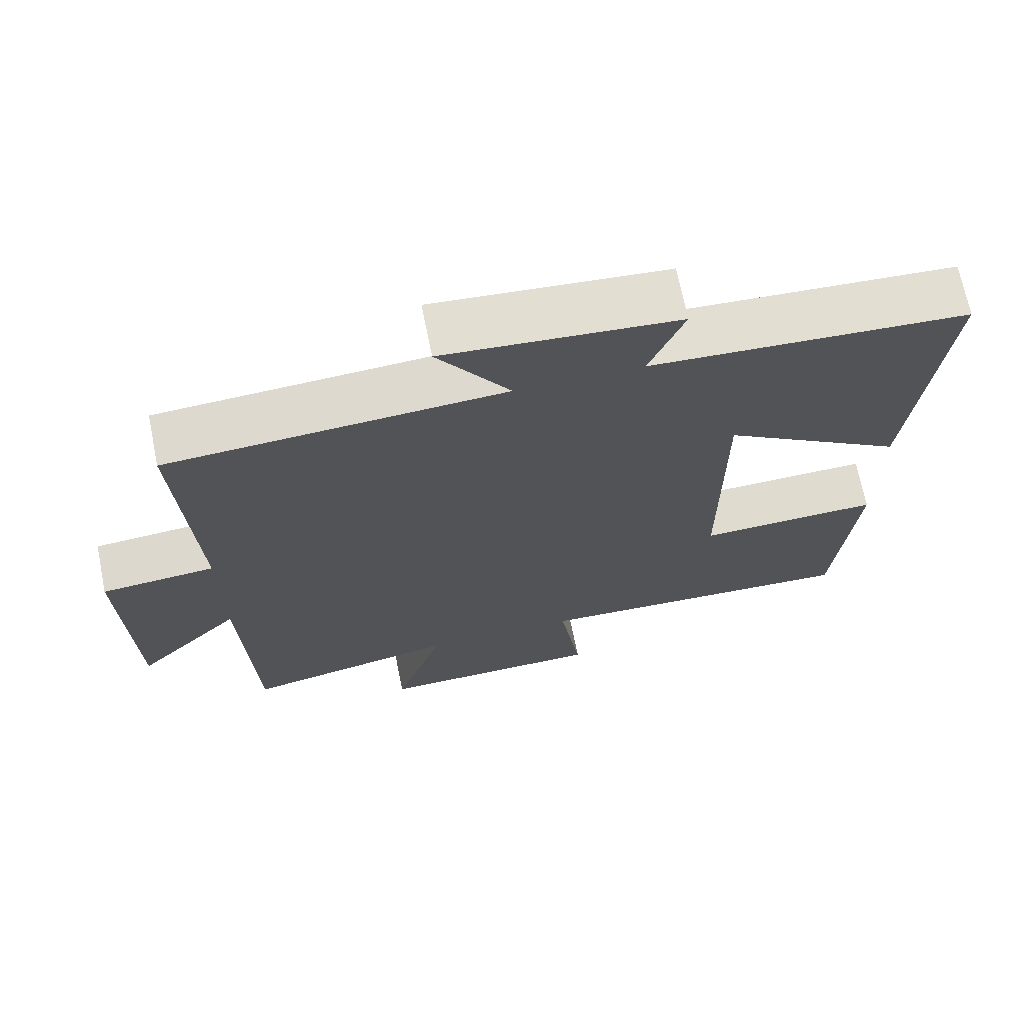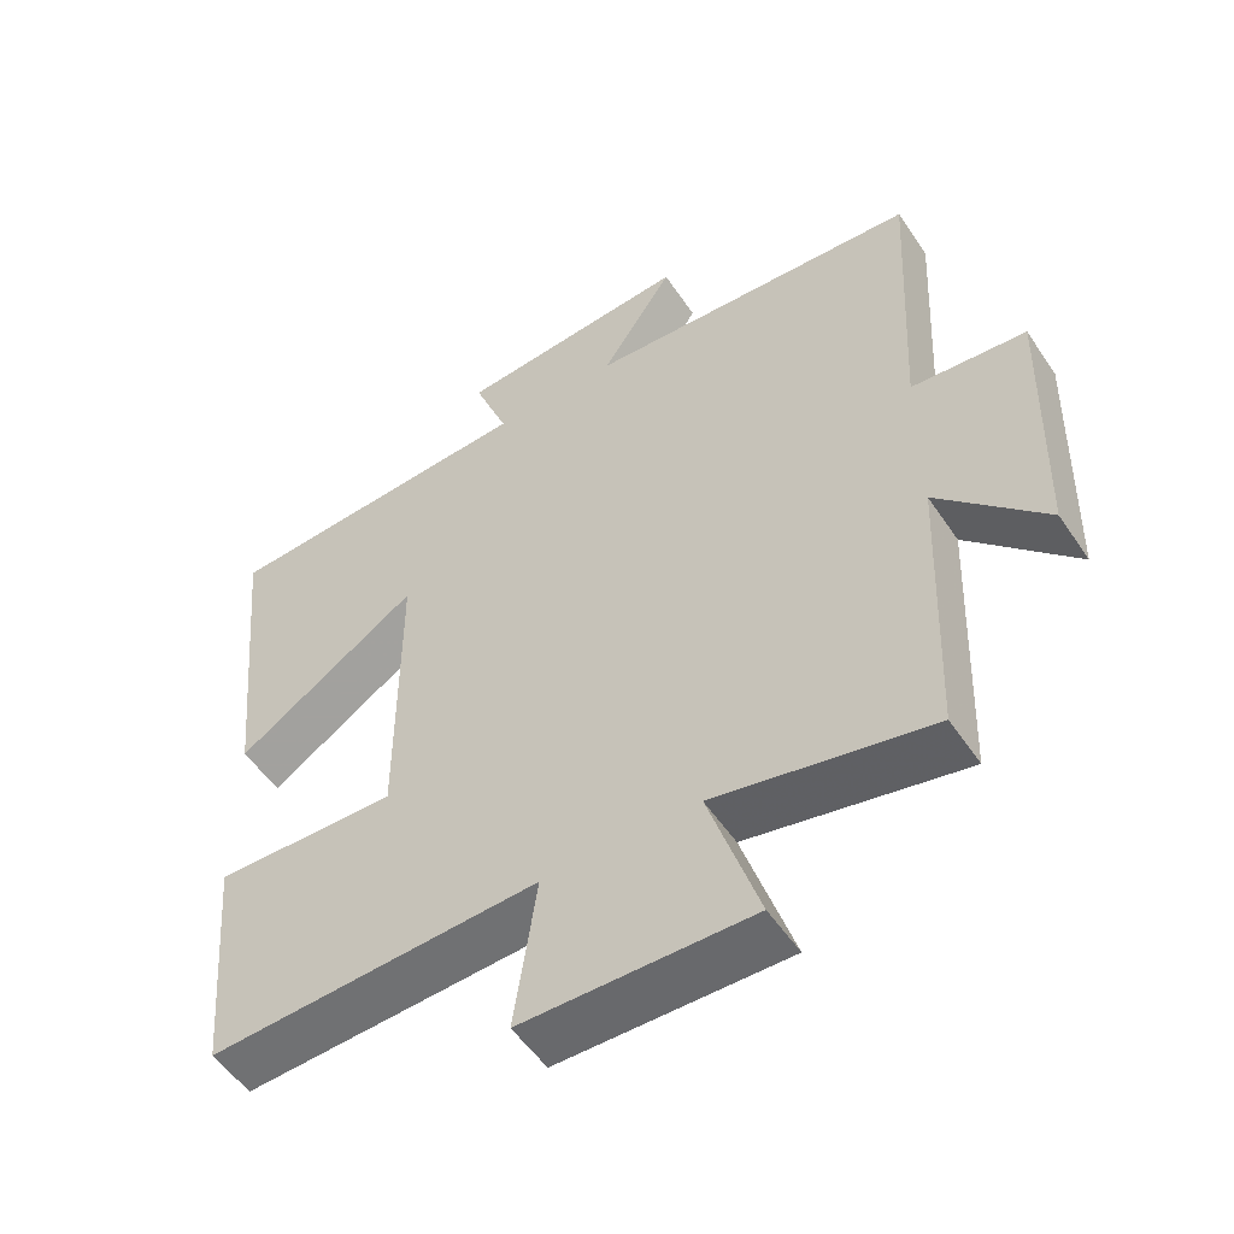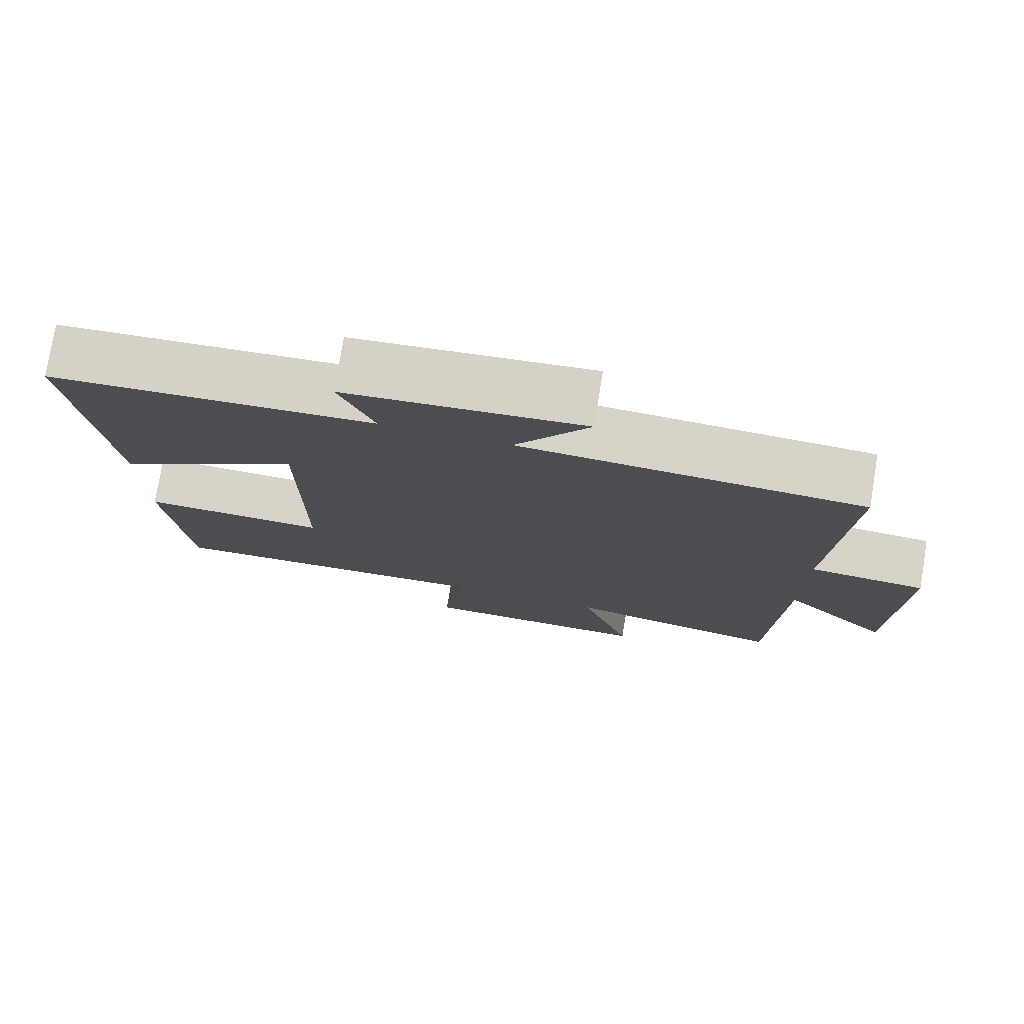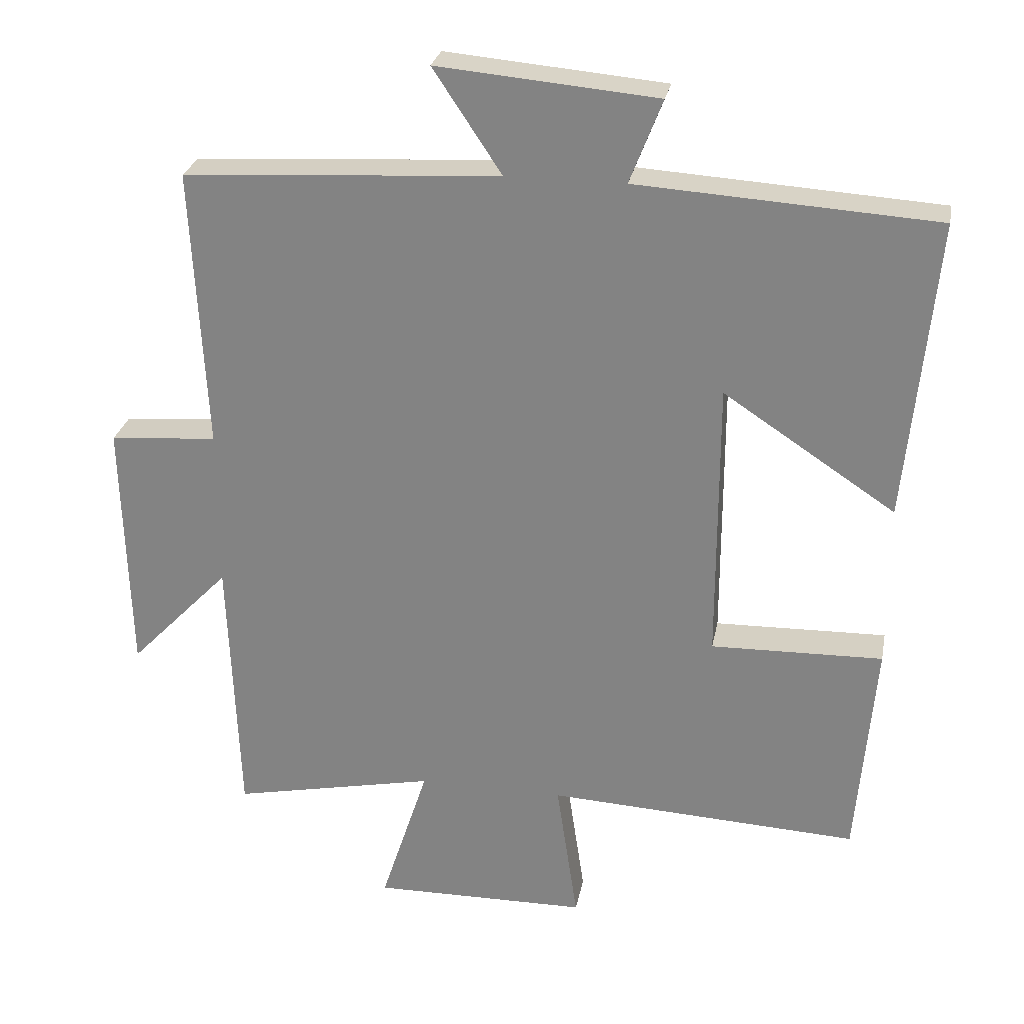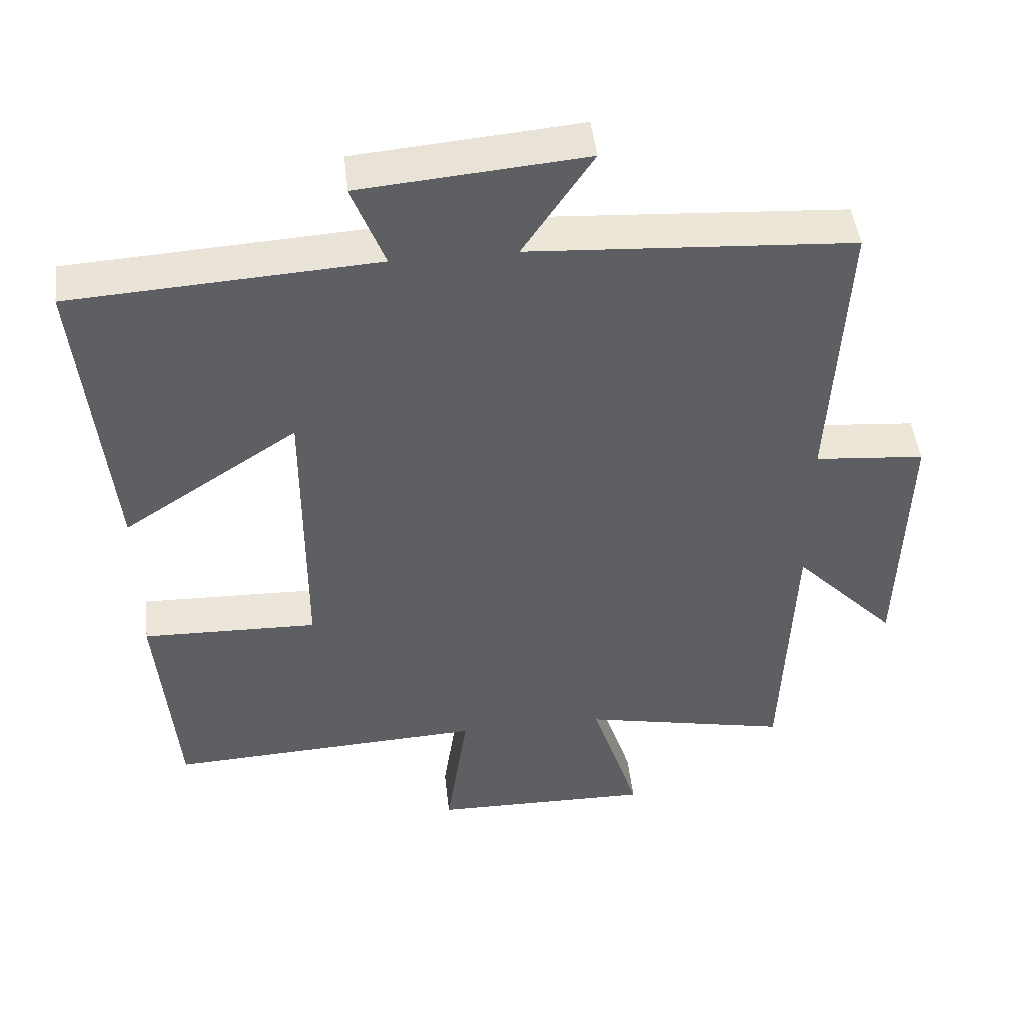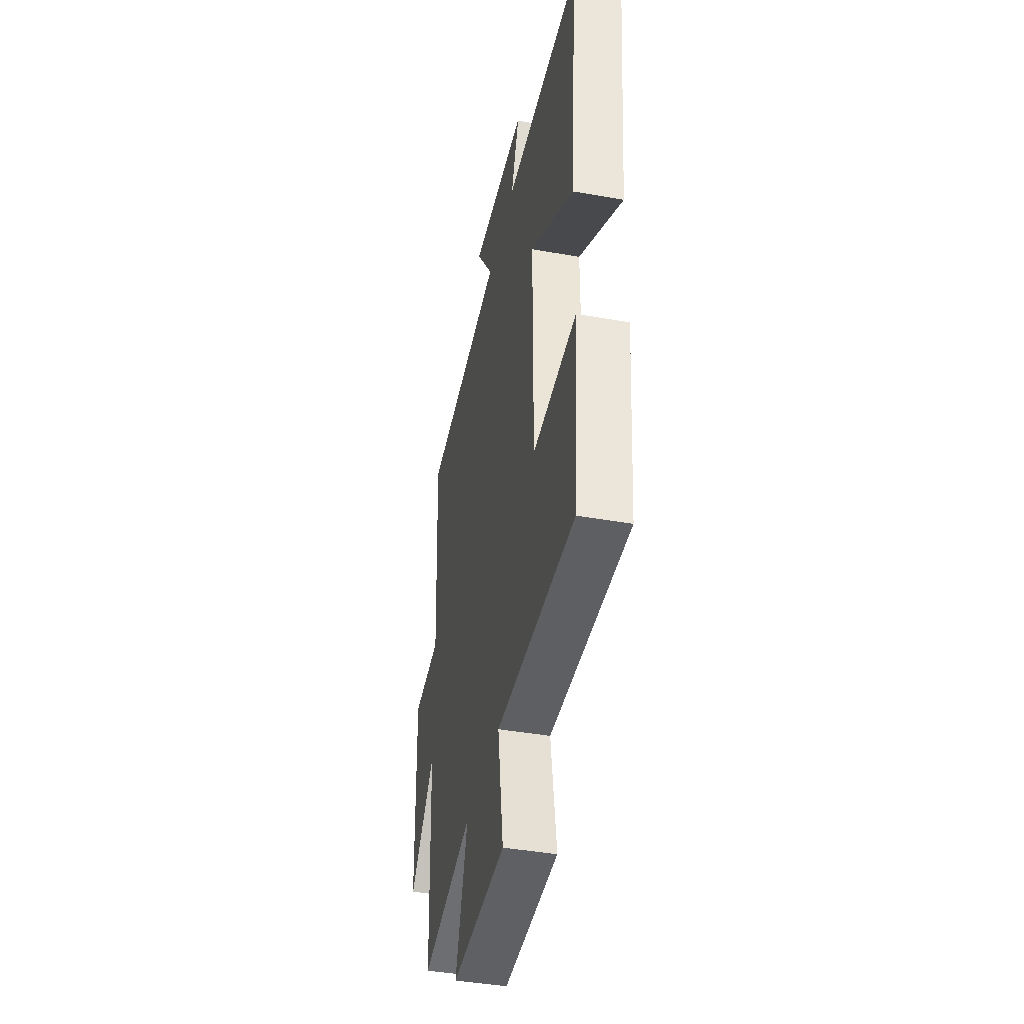
<metadata>
{"format":"obj","ext":"obj","renderer":"f3d","projection":"perspective","resolution":1024,"background":"white","views":[{"elev":69.5,"azim":168.6,"up":"+Z"},{"elev":-53.3,"azim":33.1,"up":"+Z"},{"elev":77.1,"azim":9.3,"up":"+Z"},{"elev":27.0,"azim":-169.2,"up":"+Z"},{"elev":46.7,"azim":-6.4,"up":"+Z"},{"elev":-42.7,"azim":-101.9,"up":"+Z"}]}
</metadata>
<code>
v 0.521 0.07 0.472
v 0.5 0.07 0.065
v 0.656 0.07 0.052
v 0.646 0.07 -0.32
v 0.5 0.07 -0.169
v 0.485 0.07 -0.561
v 0.19 0.07 -0.5
v 0.259 0.07 -0.713
v -0.053 0.07 -0.709
v -0.022 0.07 -0.5
v -0.473 0.07 -0.523
v -0.5 0.07 -0.202
v -0.251 0.07 -0.208
v -0.251 0.07 0.202
v -0.5 0.07 0.038
v -0.542 0.07 0.473
v -0.109 0.07 0.5
v -0.156 0.07 0.621
v 0.162 0.07 0.649
v 0.063 0.07 0.5
v 0.521 0 0.472
v 0.5 0 0.065
v 0.656 0 0.052
v 0.646 0 -0.32
v 0.5 0 -0.169
v 0.485 0 -0.561
v 0.19 0 -0.5
v 0.259 0 -0.713
v -0.053 0 -0.709
v -0.022 0 -0.5
v -0.473 0 -0.523
v -0.5 0 -0.202
v -0.251 0 -0.208
v -0.251 0 0.202
v -0.5 0 0.038
v -0.542 0 0.473
v -0.109 0 0.5
v -0.156 0 0.621
v 0.162 0 0.649
v 0.063 0 0.5
f 17 18 19 20
f 16 17 20
f 15 16 20
f 14 15 20
f 20 1 2
f 14 20 2
f 13 14 2
f 10 11 12 13
f 10 13 2 3
f 7 8 9 10
f 7 10 3
f 5 6 7
f 5 7 3
f 3 4 5
f 40 39 38 37
f 40 37 36
f 40 36 35
f 40 35 34
f 22 21 40
f 22 40 34
f 22 34 33
f 33 32 31 30
f 23 22 33 30
f 30 29 28 27
f 23 30 27
f 27 26 25
f 23 27 25
f 25 24 23
f 1 21 22 2
f 2 22 23 3
f 3 23 24 4
f 4 24 25 5
f 5 25 26 6
f 6 26 27 7
f 7 27 28 8
f 8 28 29 9
f 9 29 30 10
f 10 30 31 11
f 11 31 32 12
f 12 32 33 13
f 13 33 34 14
f 14 34 35 15
f 15 35 36 16
f 16 36 37 17
f 17 37 38 18
f 18 38 39 19
f 19 39 40 20
f 20 40 21 1

</code>
